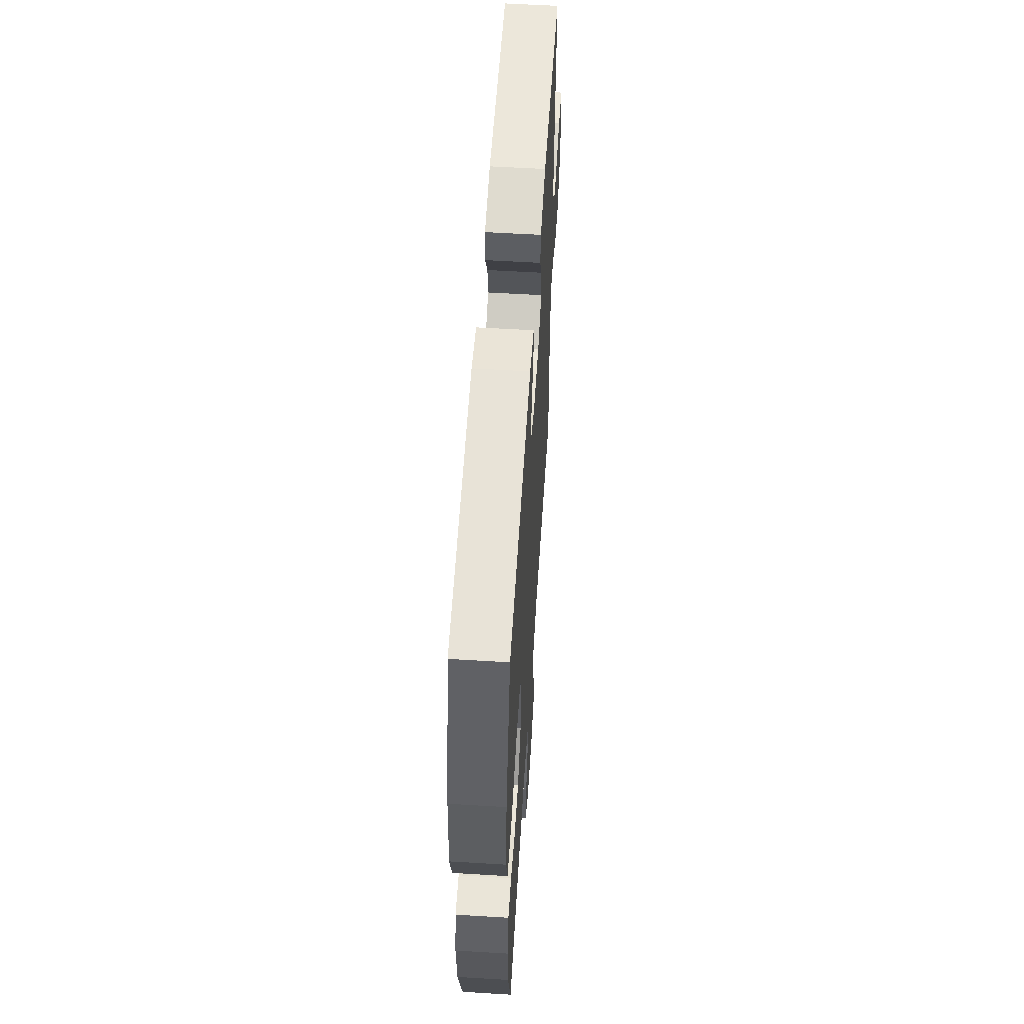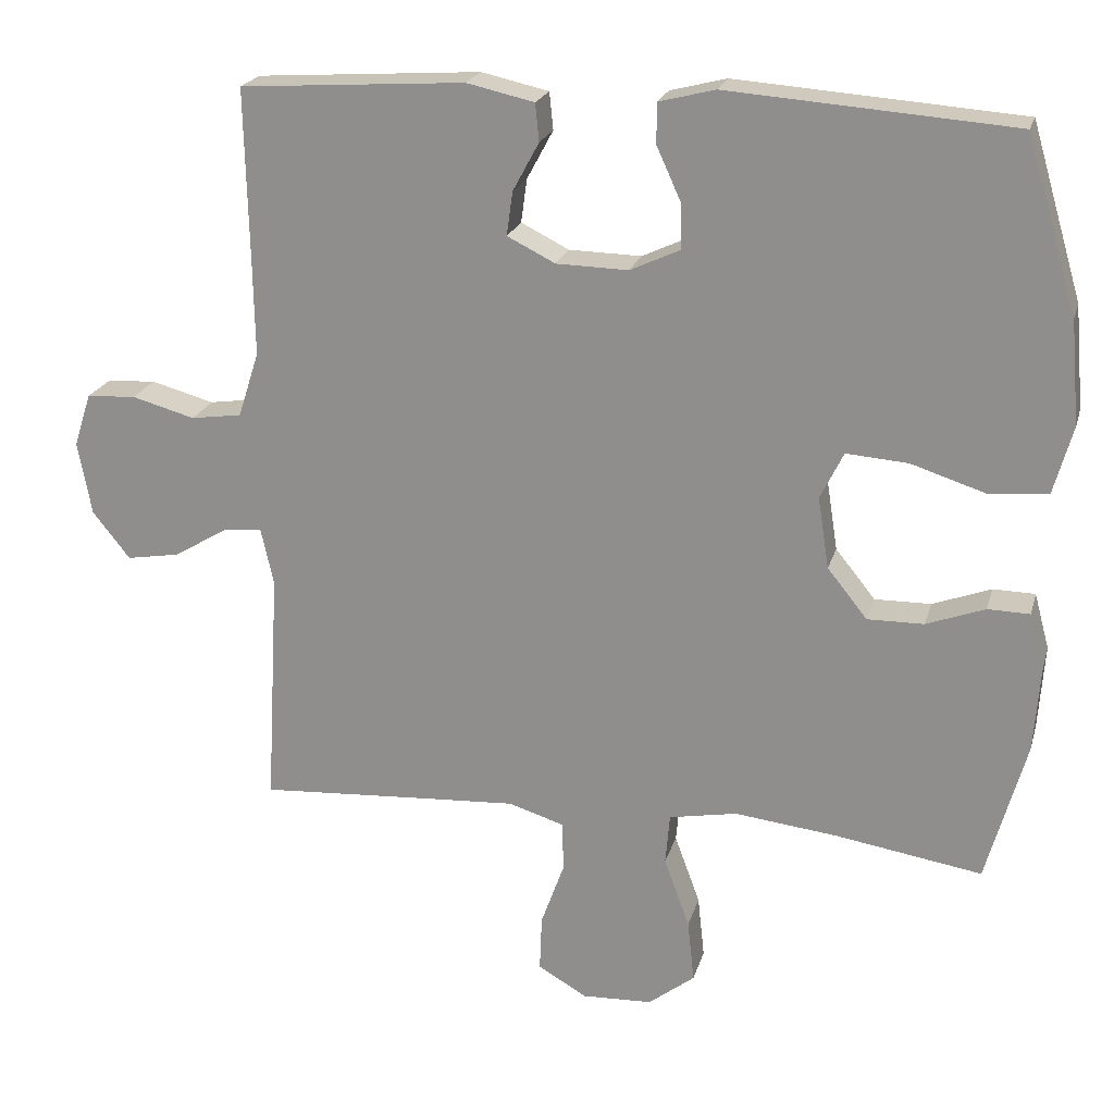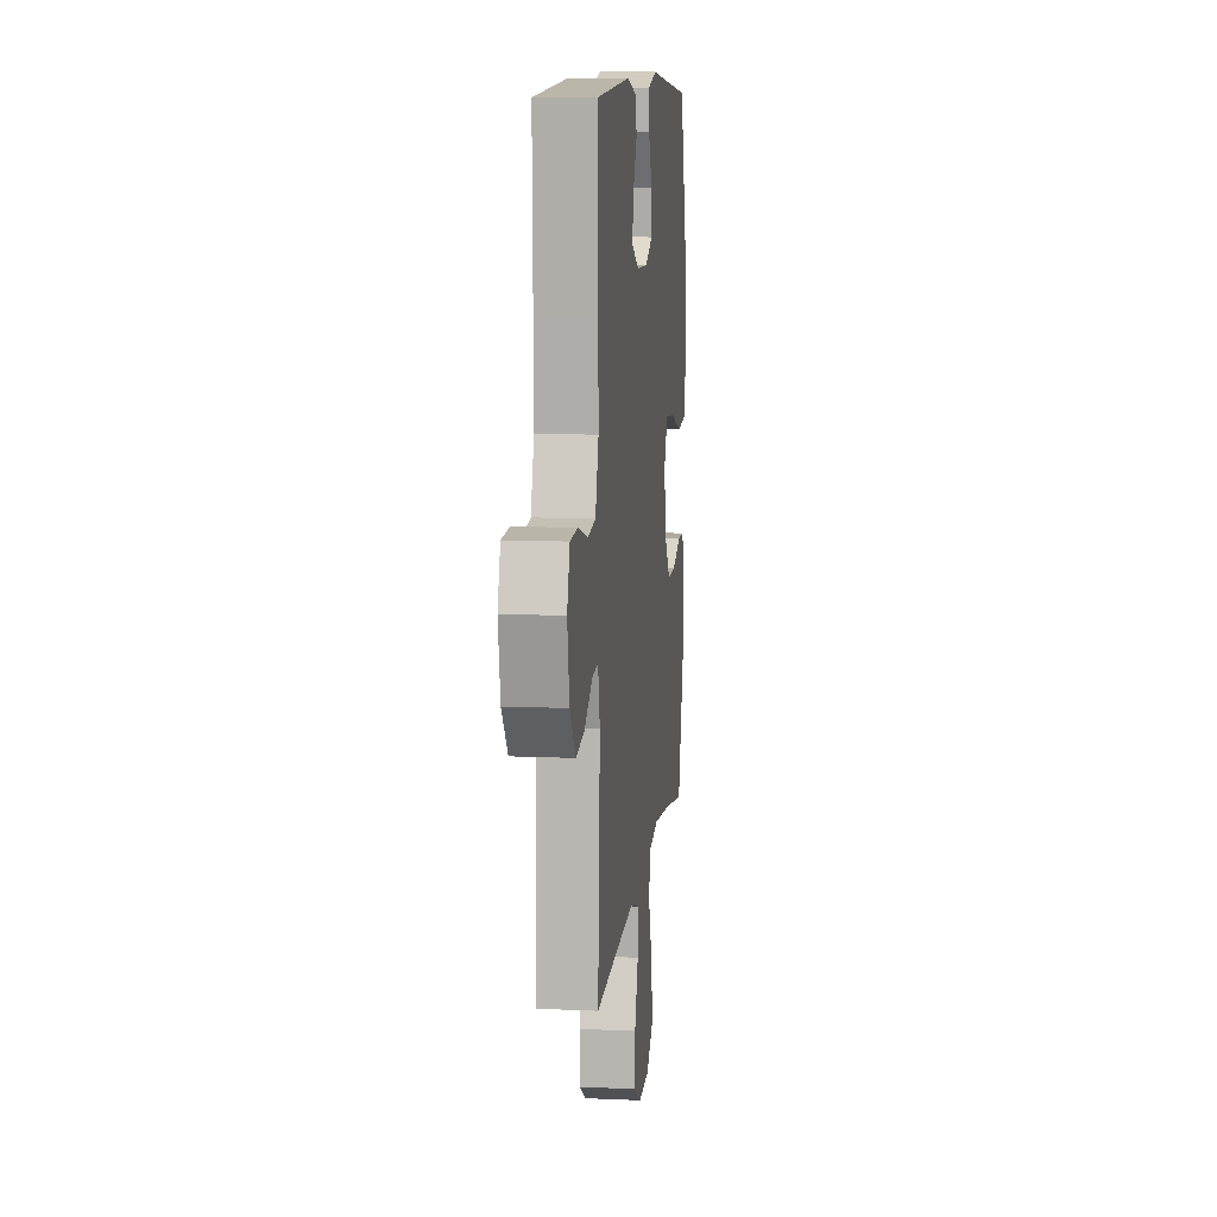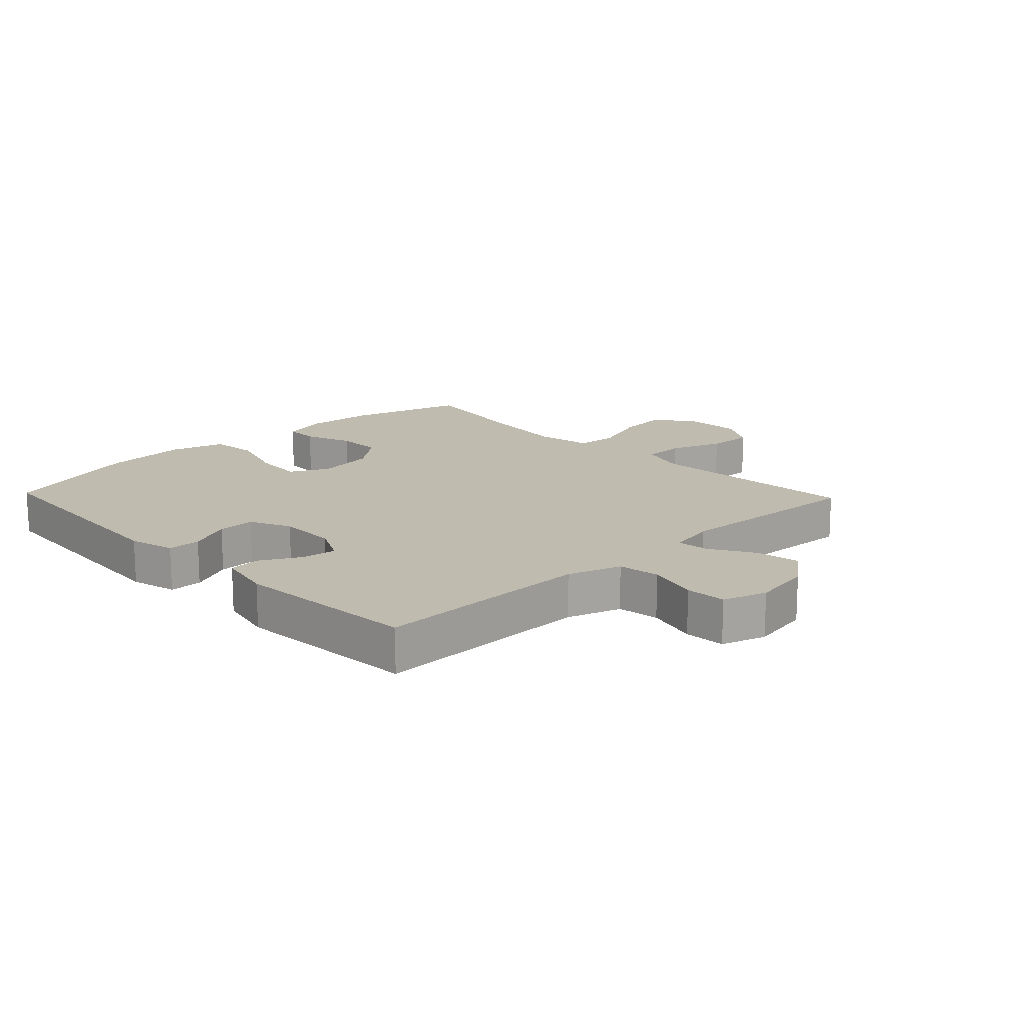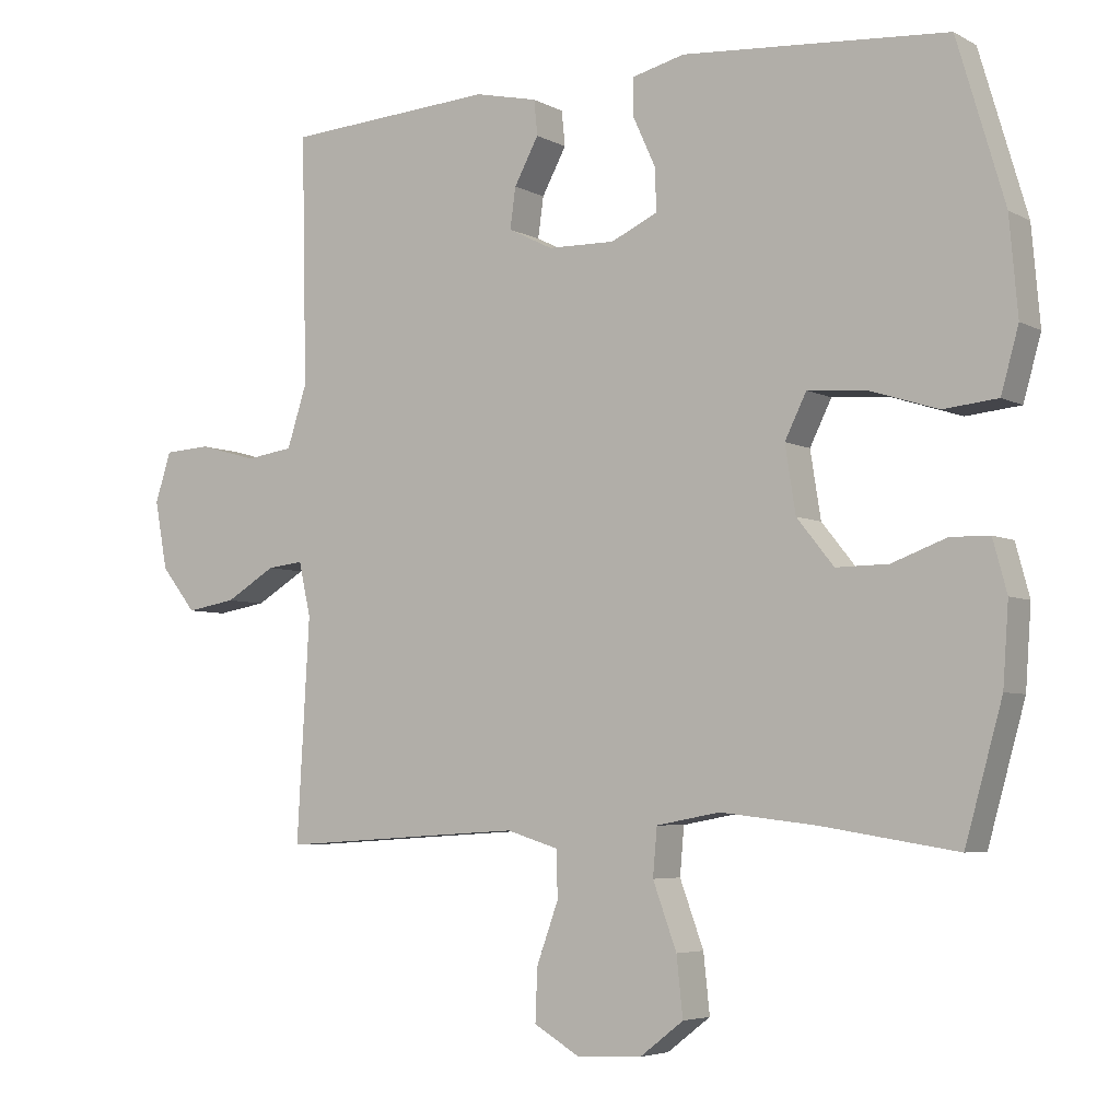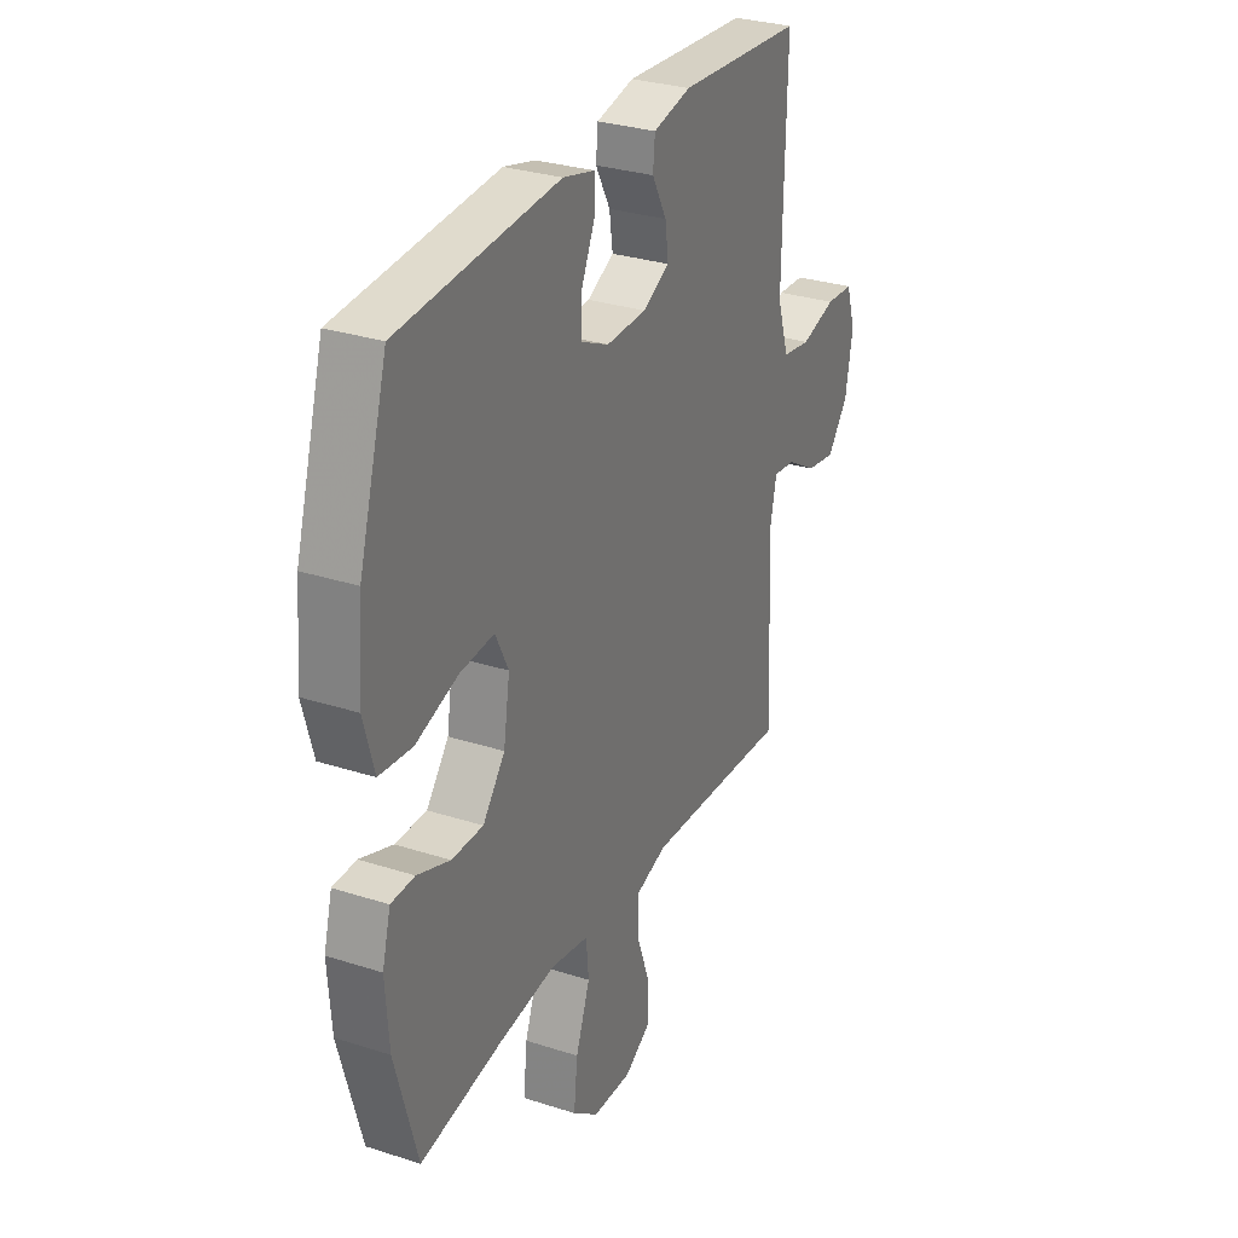
<metadata>
{"format":"obj","ext":"obj","renderer":"f3d","projection":"perspective","resolution":1024,"background":"white","views":[{"elev":57.6,"azim":-86.4,"up":"+Z"},{"elev":21.5,"azim":-165.5,"up":"+Z"},{"elev":10.2,"azim":96.5,"up":"+Z"},{"elev":15.9,"azim":46.4,"up":"+Y"},{"elev":-5.0,"azim":-147.9,"up":"+Z"},{"elev":30.0,"azim":-64.8,"up":"+Z"}]}
</metadata>
<code>
v 0.5 0.07 0.5
v 0.495 0.07 0.271
v 0.493 0.07 0.143
v 0.521 0.07 0.056
v 0.589 0.07 0.046
v 0.673 0.07 0.069
v 0.739 0.07 0.065
v 0.762 0.07 -0.006
v 0.744 0.07 -0.104
v 0.694 0.07 -0.167
v 0.623 0.07 -0.155
v 0.551 0.07 -0.112
v 0.499 0.07 -0.106
v 0.482 0.07 -0.183
v 0.5 0.07 -0.5
v 0.266 0.07 -0.485
v 0.149 0.07 -0.478
v 0.074 0.07 -0.501
v 0.073 0.07 -0.568
v 0.104 0.07 -0.654
v 0.107 0.07 -0.729
v 0.042 0.07 -0.767
v -0.052 0.07 -0.763
v -0.114 0.07 -0.715
v -0.105 0.07 -0.631
v -0.071 0.07 -0.538
v -0.077 0.07 -0.47
v -0.168 0.07 -0.453
v -0.306 0.07 -0.469
v -0.5 0.07 -0.5
v -0.553 0.07 -0.31
v -0.561 0.07 -0.196
v -0.541 0.07 -0.122
v -0.485 0.07 -0.121
v -0.407 0.07 -0.15
v -0.332 0.07 -0.151
v -0.279 0.07 -0.085
v -0.264 0.07 0.01
v -0.295 0.07 0.073
v -0.377 0.07 0.067
v -0.477 0.07 0.035
v -0.555 0.07 0.043
v -0.58 0.07 0.133
v -0.568 0.07 0.27
v -0.5 0.07 0.5
v -0.12 0.07 0.528
v -0.045 0.07 0.509
v -0.045 0.07 0.455
v -0.077 0.07 0.385
v -0.079 0.07 0.324
v -0.012 0.07 0.293
v 0.084 0.07 0.295
v 0.148 0.07 0.327
v 0.14 0.07 0.385
v 0.105 0.07 0.45
v 0.11 0.07 0.5
v 0.2 0.07 0.52
v 0.5 0 0.5
v 0.495 0 0.271
v 0.493 0 0.143
v 0.521 0 0.056
v 0.589 0 0.046
v 0.673 0 0.069
v 0.739 0 0.065
v 0.762 0 -0.006
v 0.744 0 -0.104
v 0.694 0 -0.167
v 0.623 0 -0.155
v 0.551 0 -0.112
v 0.499 0 -0.106
v 0.482 0 -0.183
v 0.5 0 -0.5
v 0.266 0 -0.485
v 0.149 0 -0.478
v 0.074 0 -0.501
v 0.073 0 -0.568
v 0.104 0 -0.654
v 0.107 0 -0.729
v 0.042 0 -0.767
v -0.052 0 -0.763
v -0.114 0 -0.715
v -0.105 0 -0.631
v -0.071 0 -0.538
v -0.077 0 -0.47
v -0.168 0 -0.453
v -0.306 0 -0.469
v -0.5 0 -0.5
v -0.553 0 -0.31
v -0.561 0 -0.196
v -0.541 0 -0.122
v -0.485 0 -0.121
v -0.407 0 -0.15
v -0.332 0 -0.151
v -0.279 0 -0.085
v -0.264 0 0.01
v -0.295 0 0.073
v -0.377 0 0.067
v -0.477 0 0.035
v -0.555 0 0.043
v -0.58 0 0.133
v -0.568 0 0.27
v -0.5 0 0.5
v -0.12 0 0.528
v -0.045 0 0.509
v -0.045 0 0.455
v -0.077 0 0.385
v -0.079 0 0.324
v -0.012 0 0.293
v 0.084 0 0.295
v 0.148 0 0.327
v 0.14 0 0.385
v 0.105 0 0.45
v 0.11 0 0.5
v 0.2 0 0.52
f 57 1 2
f 56 57 2
f 55 56 2
f 54 55 2
f 53 54 2 3
f 52 53 3 4
f 51 52 4
f 47 48 49
f 46 47 49
f 45 46 49
f 44 45 49
f 43 44 49
f 42 43 49
f 41 42 49
f 40 41 49
f 39 40 49 50
f 38 39 50 51
f 33 34 35
f 32 33 35
f 31 32 35
f 30 31 35
f 29 30 35
f 28 29 35 36
f 27 28 36 37
f 24 25 26
f 23 24 26
f 22 23 26
f 21 22 26
f 20 21 26
f 19 20 26
f 18 19 26 27
f 38 51 4
f 37 38 4
f 27 37 4
f 18 27 4
f 17 18 4
f 10 11 12
f 9 10 12
f 8 9 12
f 7 8 12
f 6 7 12
f 5 6 12
f 5 12 13
f 4 5 13
f 17 4 13
f 16 17 13
f 14 15 16
f 13 14 16
f 59 58 114
f 59 114 113
f 59 113 112
f 59 112 111
f 60 59 111 110
f 61 60 110 109
f 61 109 108
f 106 105 104
f 106 104 103
f 106 103 102
f 106 102 101
f 106 101 100
f 106 100 99
f 106 99 98
f 106 98 97
f 107 106 97 96
f 108 107 96 95
f 92 91 90
f 92 90 89
f 92 89 88
f 92 88 87
f 92 87 86
f 93 92 86 85
f 94 93 85 84
f 83 82 81
f 83 81 80
f 83 80 79
f 83 79 78
f 83 78 77
f 83 77 76
f 84 83 76 75
f 61 108 95
f 61 95 94
f 61 94 84
f 61 84 75
f 61 75 74
f 69 68 67
f 69 67 66
f 69 66 65
f 69 65 64
f 69 64 63
f 69 63 62
f 70 69 62
f 70 62 61
f 70 61 74
f 70 74 73
f 73 72 71
f 73 71 70
f 1 58 59 2
f 2 59 60 3
f 3 60 61 4
f 4 61 62 5
f 5 62 63 6
f 6 63 64 7
f 7 64 65 8
f 8 65 66 9
f 9 66 67 10
f 10 67 68 11
f 11 68 69 12
f 12 69 70 13
f 13 70 71 14
f 14 71 72 15
f 15 72 73 16
f 16 73 74 17
f 17 74 75 18
f 18 75 76 19
f 19 76 77 20
f 20 77 78 21
f 21 78 79 22
f 22 79 80 23
f 23 80 81 24
f 24 81 82 25
f 25 82 83 26
f 26 83 84 27
f 27 84 85 28
f 28 85 86 29
f 29 86 87 30
f 30 87 88 31
f 31 88 89 32
f 32 89 90 33
f 33 90 91 34
f 34 91 92 35
f 35 92 93 36
f 36 93 94 37
f 37 94 95 38
f 38 95 96 39
f 39 96 97 40
f 40 97 98 41
f 41 98 99 42
f 42 99 100 43
f 43 100 101 44
f 44 101 102 45
f 45 102 103 46
f 46 103 104 47
f 47 104 105 48
f 48 105 106 49
f 49 106 107 50
f 50 107 108 51
f 51 108 109 52
f 52 109 110 53
f 53 110 111 54
f 54 111 112 55
f 55 112 113 56
f 56 113 114 57
f 57 114 58 1

</code>
